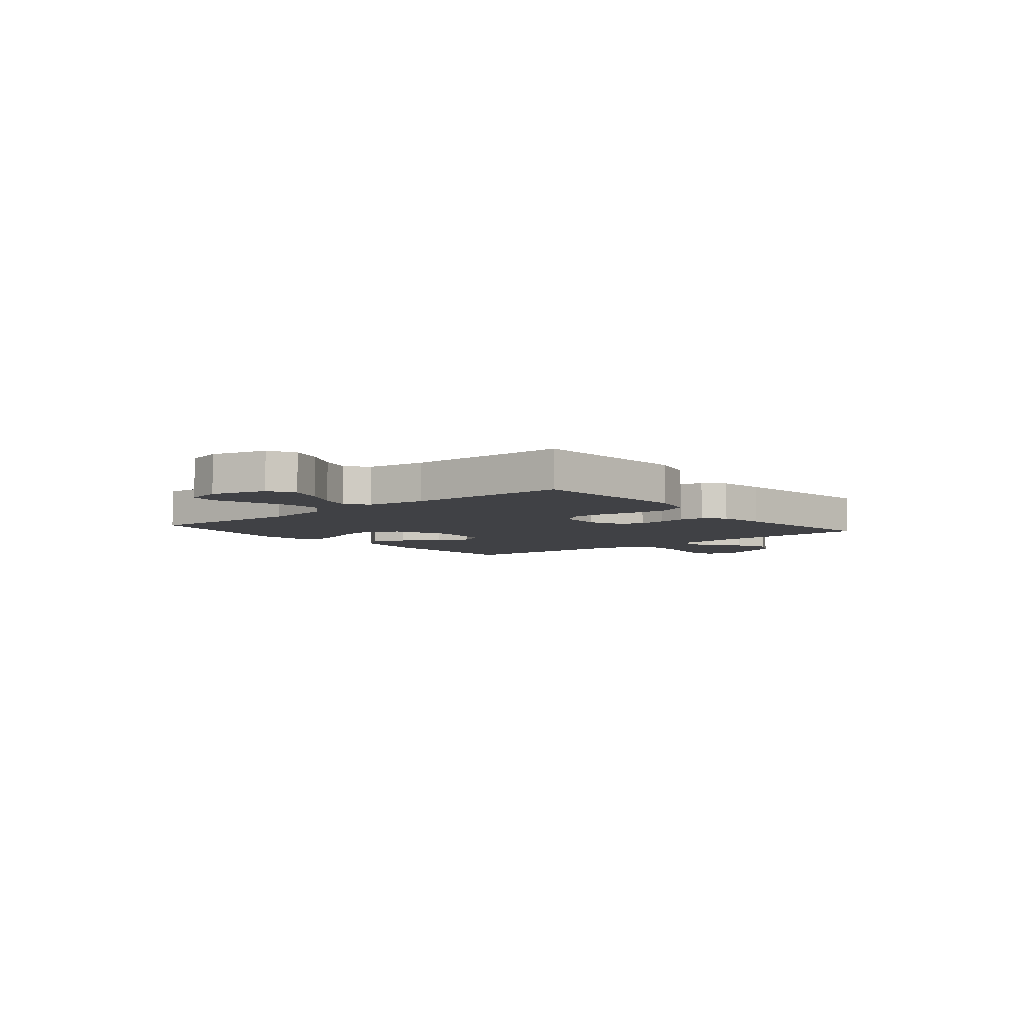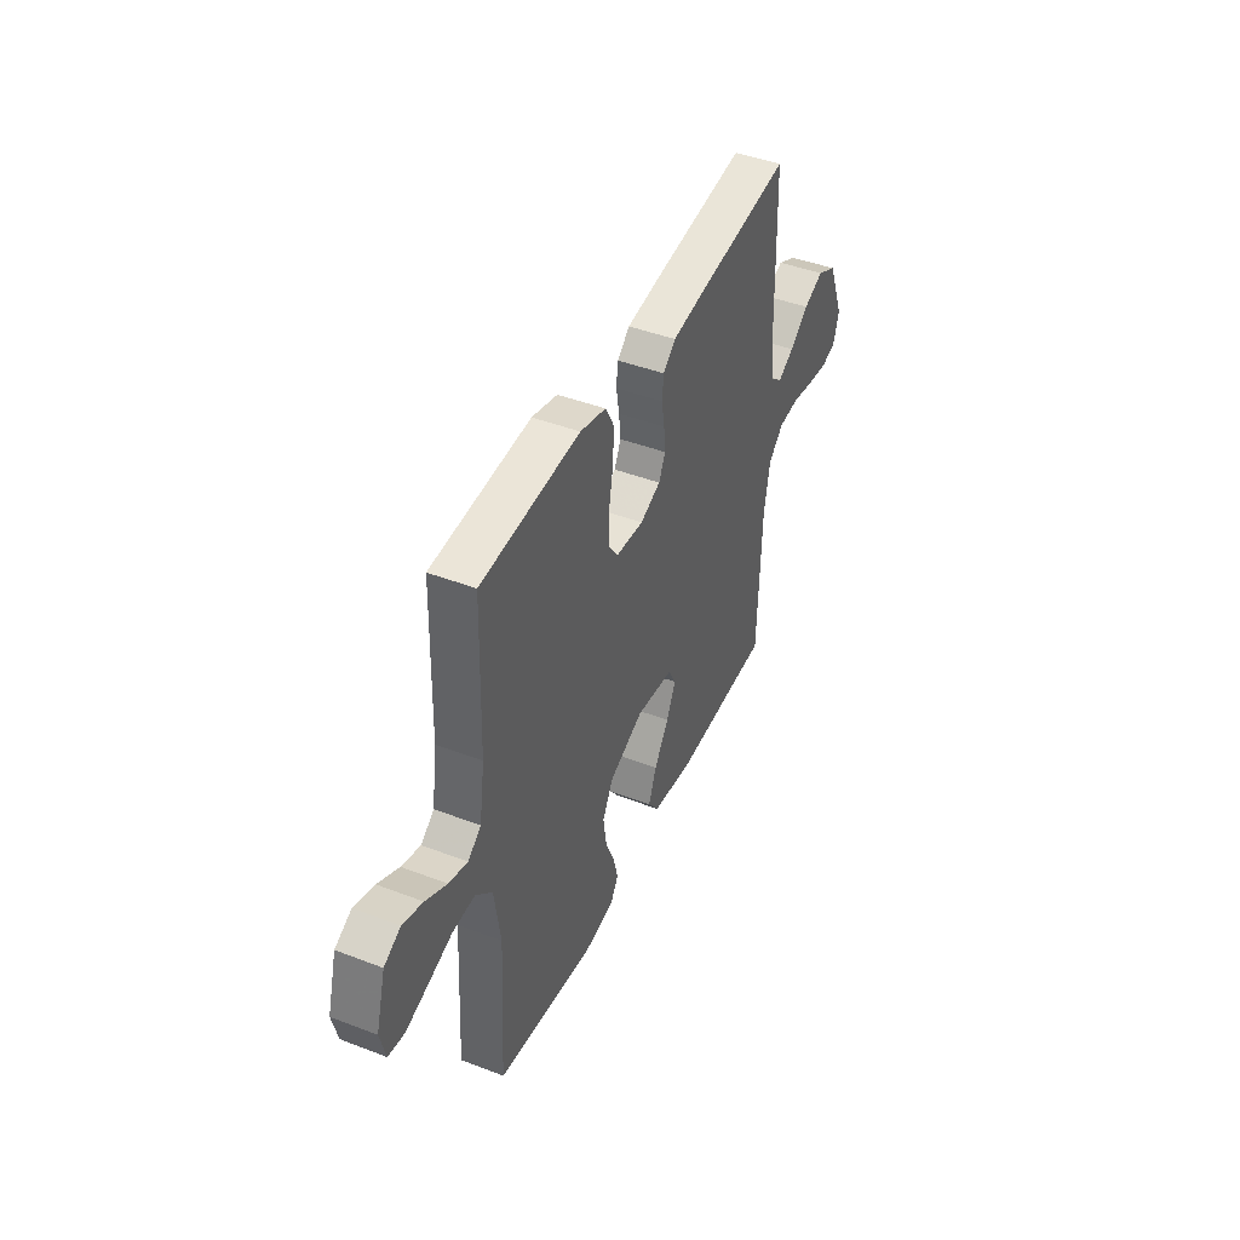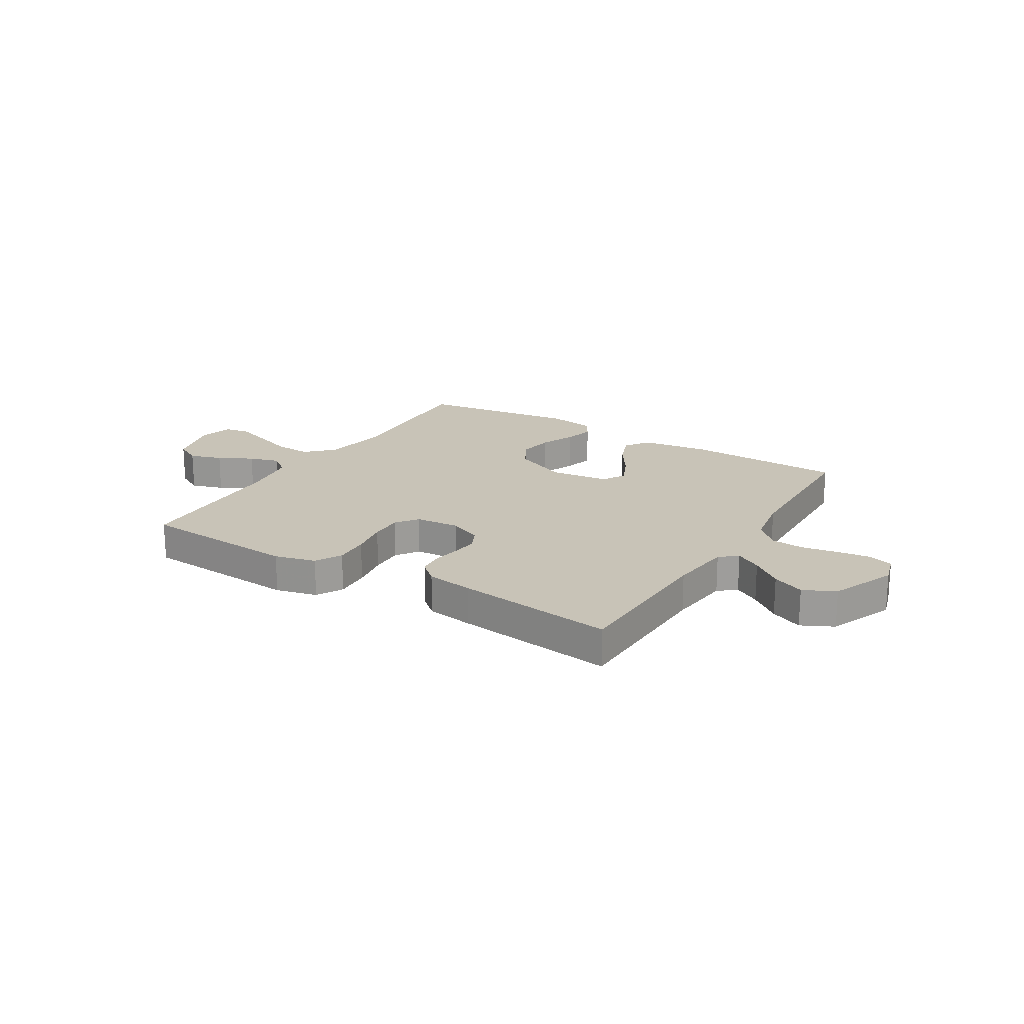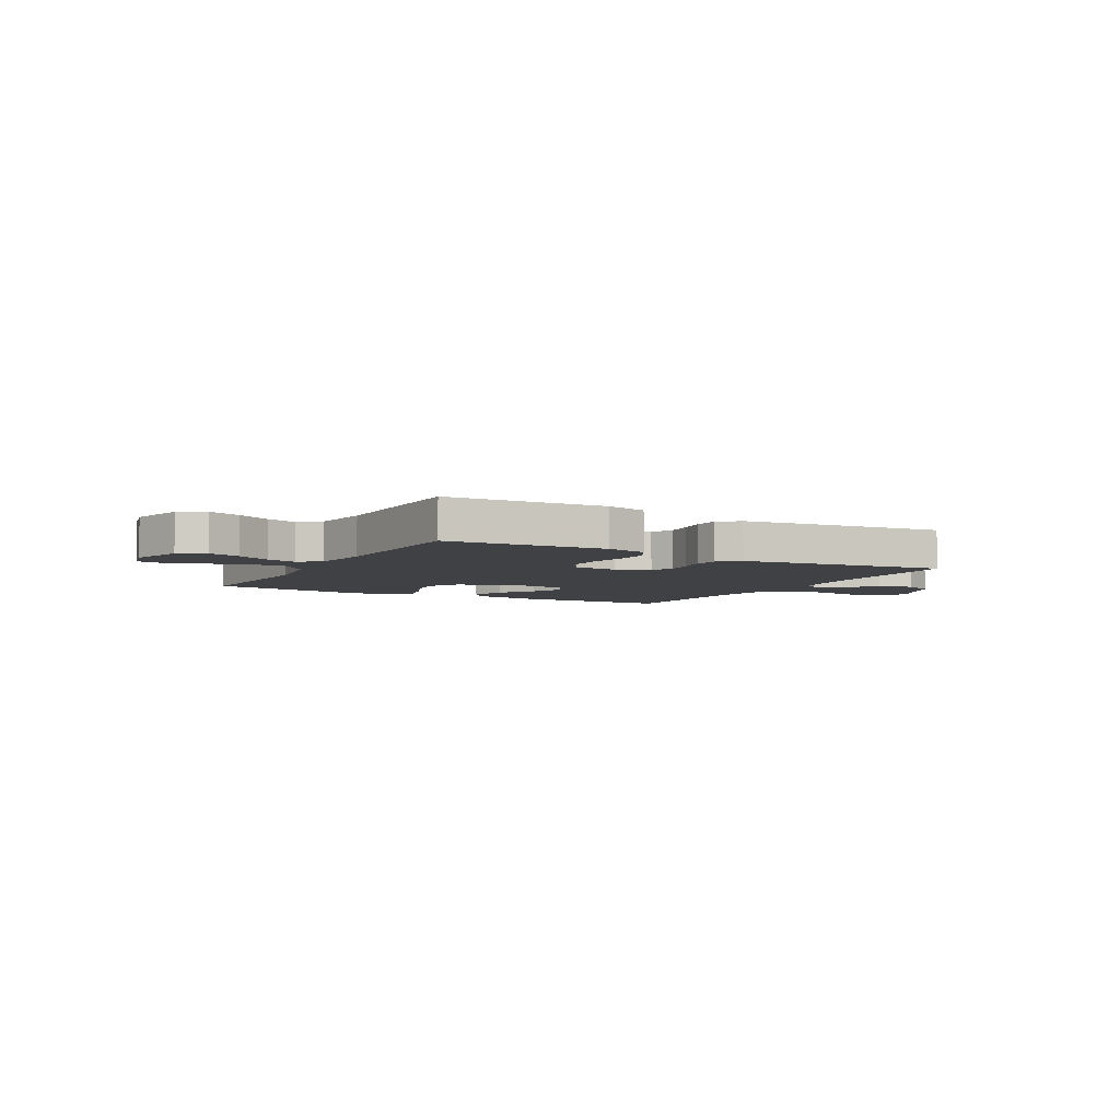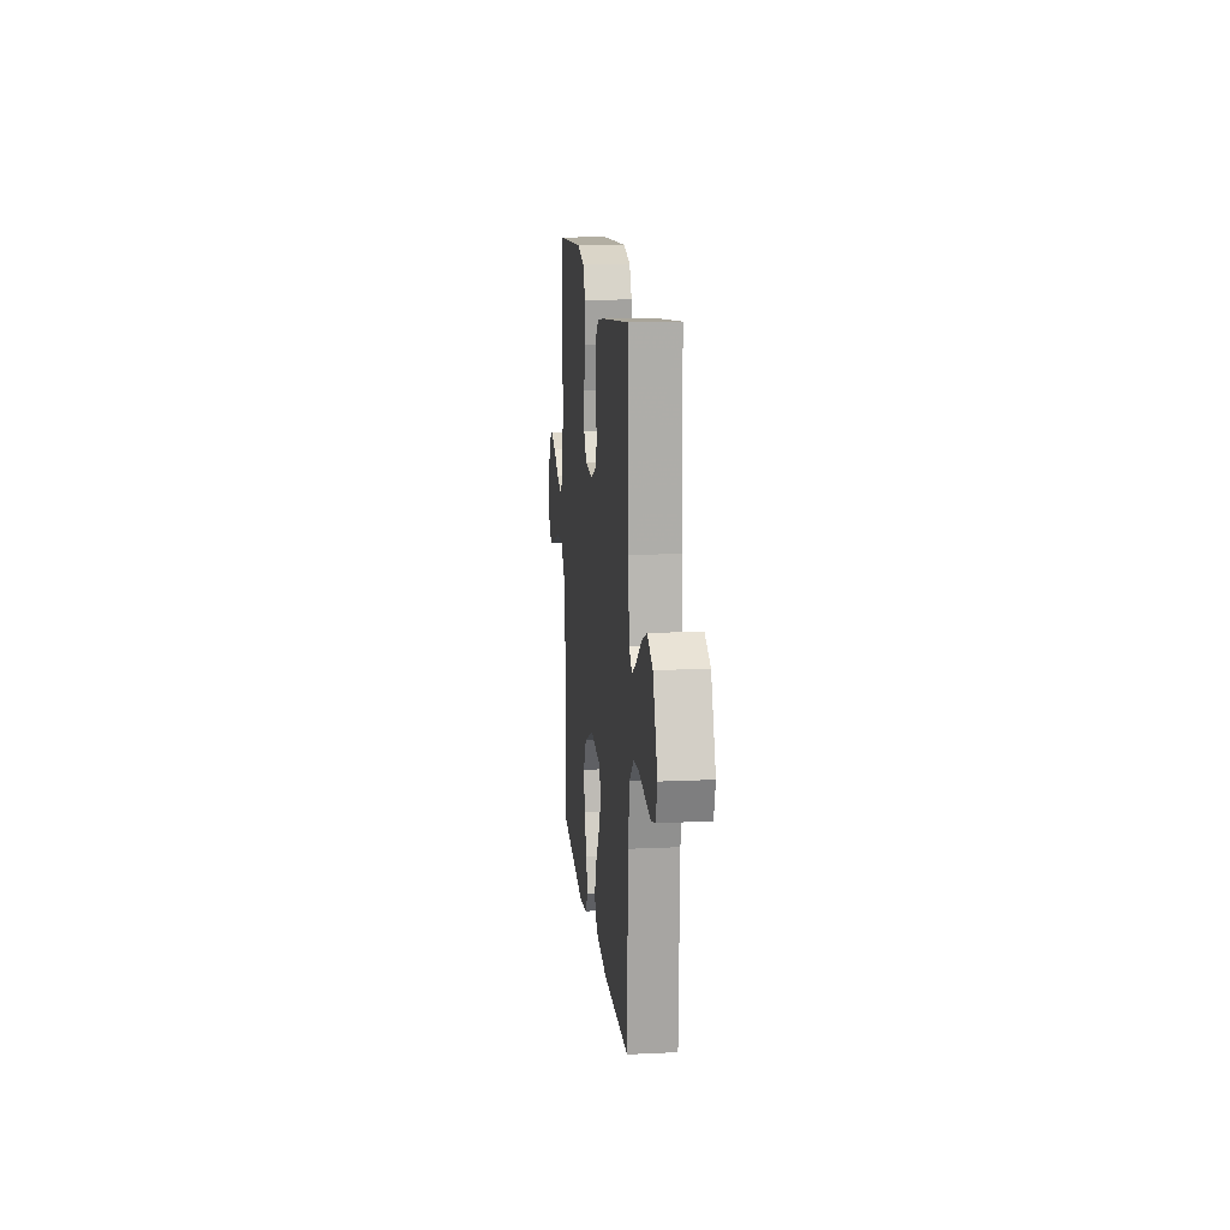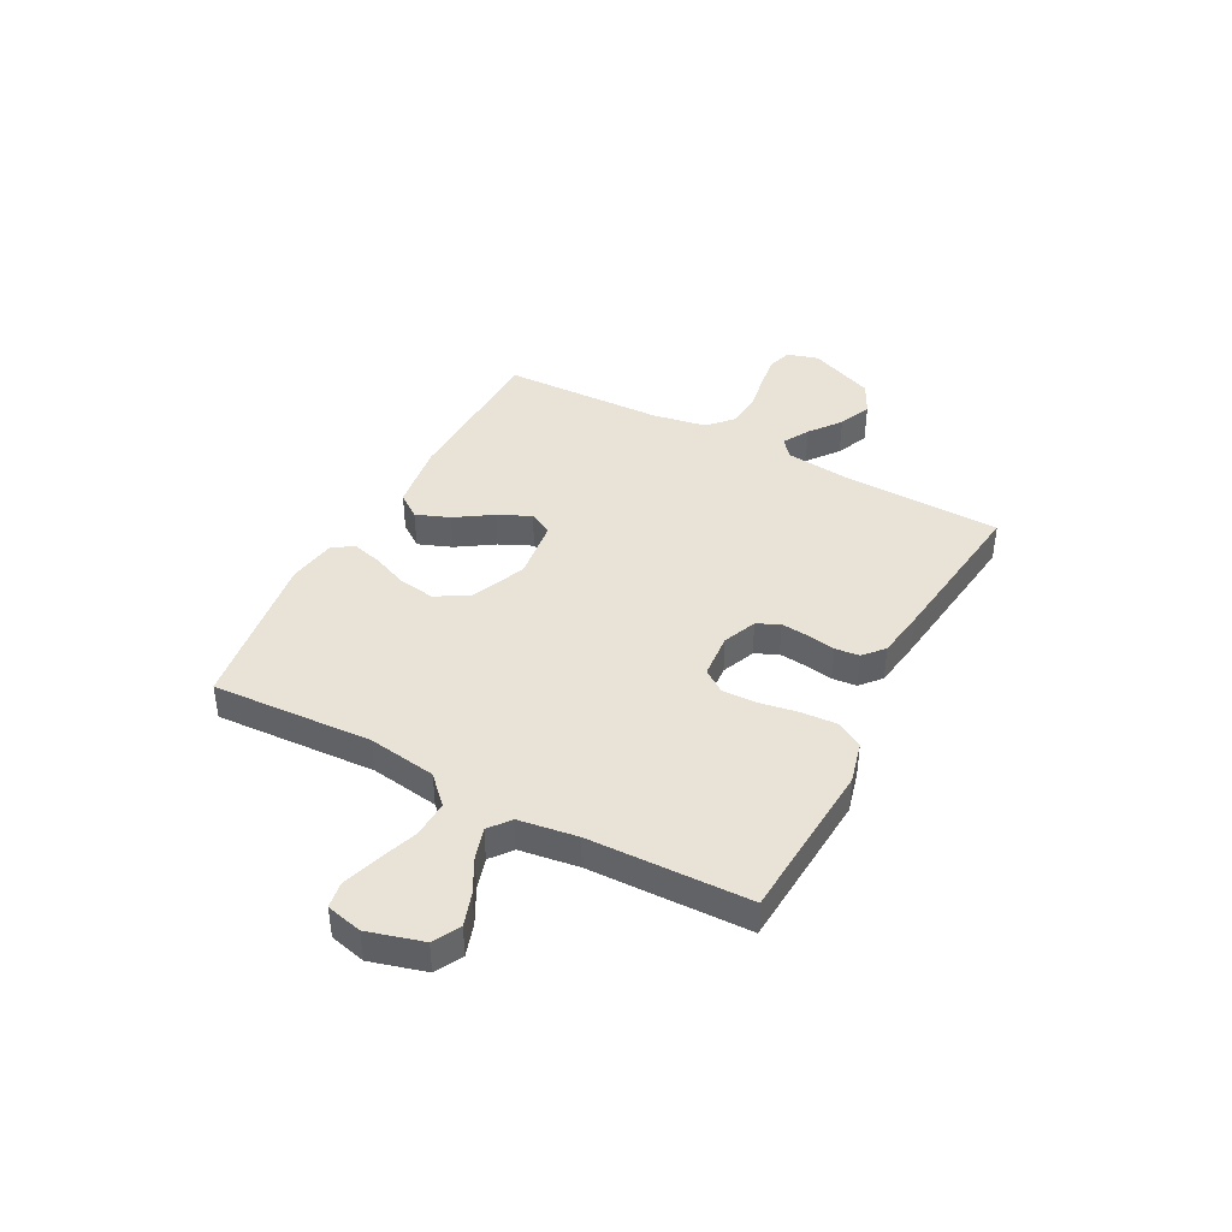
<metadata>
{"format":"obj","ext":"obj","renderer":"f3d","projection":"perspective","resolution":1024,"background":"white","views":[{"elev":-5.9,"azim":-50.2,"up":"+Y"},{"elev":44.1,"azim":-65.8,"up":"+Z"},{"elev":19.8,"azim":31.6,"up":"+Y"},{"elev":-5.4,"azim":-29.0,"up":"+Y"},{"elev":14.6,"azim":84.1,"up":"+Z"},{"elev":41.8,"azim":-62.0,"up":"+Y"}]}
</metadata>
<code>
v -0.5 0.07 0.5
v -0.2 0.07 0.52
v -0.122 0.07 0.5
v -0.095 0.07 0.45
v -0.099 0.07 0.383
v -0.112 0.07 0.311
v -0.114 0.07 0.248
v -0.084 0.07 0.206
v 0 0.07 0.199
v 0.062 0.07 0.225
v 0.082 0.07 0.267
v 0.077 0.07 0.318
v 0.068 0.07 0.371
v 0.073 0.07 0.417
v 0.111 0.07 0.45
v 0.2 0.07 0.463
v 0.5 0.07 0.5
v 0.507 0.07 0.2
v 0.52 0.07 0.081
v 0.553 0.07 0.054
v 0.602 0.07 0.082
v 0.66 0.07 0.127
v 0.721 0.07 0.153
v 0.781 0.07 0.123
v 0.831 0.07 0
v 0.814 0.07 -0.058
v 0.768 0.07 -0.072
v 0.705 0.07 -0.063
v 0.637 0.07 -0.051
v 0.574 0.07 -0.056
v 0.528 0.07 -0.099
v 0.51 0.07 -0.2
v 0.5 0.07 -0.5
v 0.2 0.07 -0.508
v 0.073 0.07 -0.49
v 0.04 0.07 -0.445
v 0.064 0.07 -0.382
v 0.109 0.07 -0.314
v 0.137 0.07 -0.253
v 0.113 0.07 -0.209
v 0 0.07 -0.195
v -0.104 0.07 -0.24
v -0.137 0.07 -0.3
v -0.127 0.07 -0.367
v -0.1 0.07 -0.432
v -0.085 0.07 -0.489
v -0.109 0.07 -0.528
v -0.2 0.07 -0.543
v -0.5 0.07 -0.5
v -0.483 0.07 -0.2
v -0.502 0.07 -0.073
v -0.552 0.07 -0.024
v -0.62 0.07 -0.027
v -0.694 0.07 -0.053
v -0.761 0.07 -0.075
v -0.81 0.07 -0.067
v -0.826 0.07 0
v -0.797 0.07 0.103
v -0.747 0.07 0.13
v -0.686 0.07 0.11
v -0.622 0.07 0.076
v -0.565 0.07 0.059
v -0.525 0.07 0.09
v -0.509 0.07 0.2
v -0.5 0 0.5
v -0.2 0 0.52
v -0.122 0 0.5
v -0.095 0 0.45
v -0.099 0 0.383
v -0.112 0 0.311
v -0.114 0 0.248
v -0.084 0 0.206
v 0 0 0.199
v 0.062 0 0.225
v 0.082 0 0.267
v 0.077 0 0.318
v 0.068 0 0.371
v 0.073 0 0.417
v 0.111 0 0.45
v 0.2 0 0.463
v 0.5 0 0.5
v 0.507 0 0.2
v 0.52 0 0.081
v 0.553 0 0.054
v 0.602 0 0.082
v 0.66 0 0.127
v 0.721 0 0.153
v 0.781 0 0.123
v 0.831 0 0
v 0.814 0 -0.058
v 0.768 0 -0.072
v 0.705 0 -0.063
v 0.637 0 -0.051
v 0.574 0 -0.056
v 0.528 0 -0.099
v 0.51 0 -0.2
v 0.5 0 -0.5
v 0.2 0 -0.508
v 0.073 0 -0.49
v 0.04 0 -0.445
v 0.064 0 -0.382
v 0.109 0 -0.314
v 0.137 0 -0.253
v 0.113 0 -0.209
v 0 0 -0.195
v -0.104 0 -0.24
v -0.137 0 -0.3
v -0.127 0 -0.367
v -0.1 0 -0.432
v -0.085 0 -0.489
v -0.109 0 -0.528
v -0.2 0 -0.543
v -0.5 0 -0.5
v -0.483 0 -0.2
v -0.502 0 -0.073
v -0.552 0 -0.024
v -0.62 0 -0.027
v -0.694 0 -0.053
v -0.761 0 -0.075
v -0.81 0 -0.067
v -0.826 0 0
v -0.797 0 0.103
v -0.747 0 0.13
v -0.686 0 0.11
v -0.622 0 0.076
v -0.565 0 0.059
v -0.525 0 0.09
v -0.509 0 0.2
f 59 60 61
f 58 59 61
f 57 58 61
f 56 57 61
f 55 56 61
f 54 55 61
f 53 54 61
f 52 53 61 62
f 51 52 62 63
f 48 49 50
f 47 48 50
f 46 47 50
f 45 46 50
f 44 45 50
f 51 63 64
f 50 51 64
f 44 50 64
f 43 44 64
f 36 37 38
f 35 36 38
f 34 35 38
f 33 34 38
f 32 33 38
f 31 32 38 39
f 30 31 39 40
f 27 28 29
f 26 27 29
f 25 26 29
f 24 25 29
f 23 24 29
f 22 23 29
f 21 22 29
f 20 21 29 30
f 30 40 41
f 20 30 41
f 19 20 41
f 16 17 18
f 15 16 18
f 14 15 18
f 13 14 18
f 12 13 18
f 11 12 18 19
f 4 5 6
f 3 4 6
f 2 3 6
f 1 2 6
f 64 1 6
f 64 6 7
f 64 7 8
f 43 64 8
f 42 43 8
f 19 41 42
f 11 19 42
f 10 11 42
f 9 10 42
f 8 9 42
f 125 124 123
f 125 123 122
f 125 122 121
f 125 121 120
f 125 120 119
f 125 119 118
f 125 118 117
f 126 125 117 116
f 127 126 116 115
f 114 113 112
f 114 112 111
f 114 111 110
f 114 110 109
f 114 109 108
f 128 127 115
f 128 115 114
f 128 114 108
f 128 108 107
f 102 101 100
f 102 100 99
f 102 99 98
f 102 98 97
f 102 97 96
f 103 102 96 95
f 104 103 95 94
f 93 92 91
f 93 91 90
f 93 90 89
f 93 89 88
f 93 88 87
f 93 87 86
f 93 86 85
f 94 93 85 84
f 105 104 94
f 105 94 84
f 105 84 83
f 82 81 80
f 82 80 79
f 82 79 78
f 82 78 77
f 82 77 76
f 83 82 76 75
f 70 69 68
f 70 68 67
f 70 67 66
f 70 66 65
f 70 65 128
f 71 70 128
f 72 71 128
f 72 128 107
f 72 107 106
f 106 105 83
f 106 83 75
f 106 75 74
f 106 74 73
f 106 73 72
f 1 65 66 2
f 2 66 67 3
f 3 67 68 4
f 4 68 69 5
f 5 69 70 6
f 6 70 71 7
f 7 71 72 8
f 8 72 73 9
f 9 73 74 10
f 10 74 75 11
f 11 75 76 12
f 12 76 77 13
f 13 77 78 14
f 14 78 79 15
f 15 79 80 16
f 16 80 81 17
f 17 81 82 18
f 18 82 83 19
f 19 83 84 20
f 20 84 85 21
f 21 85 86 22
f 22 86 87 23
f 23 87 88 24
f 24 88 89 25
f 25 89 90 26
f 26 90 91 27
f 27 91 92 28
f 28 92 93 29
f 29 93 94 30
f 30 94 95 31
f 31 95 96 32
f 32 96 97 33
f 33 97 98 34
f 34 98 99 35
f 35 99 100 36
f 36 100 101 37
f 37 101 102 38
f 38 102 103 39
f 39 103 104 40
f 40 104 105 41
f 41 105 106 42
f 42 106 107 43
f 43 107 108 44
f 44 108 109 45
f 45 109 110 46
f 46 110 111 47
f 47 111 112 48
f 48 112 113 49
f 49 113 114 50
f 50 114 115 51
f 51 115 116 52
f 52 116 117 53
f 53 117 118 54
f 54 118 119 55
f 55 119 120 56
f 56 120 121 57
f 57 121 122 58
f 58 122 123 59
f 59 123 124 60
f 60 124 125 61
f 61 125 126 62
f 62 126 127 63
f 63 127 128 64
f 64 128 65 1

</code>
